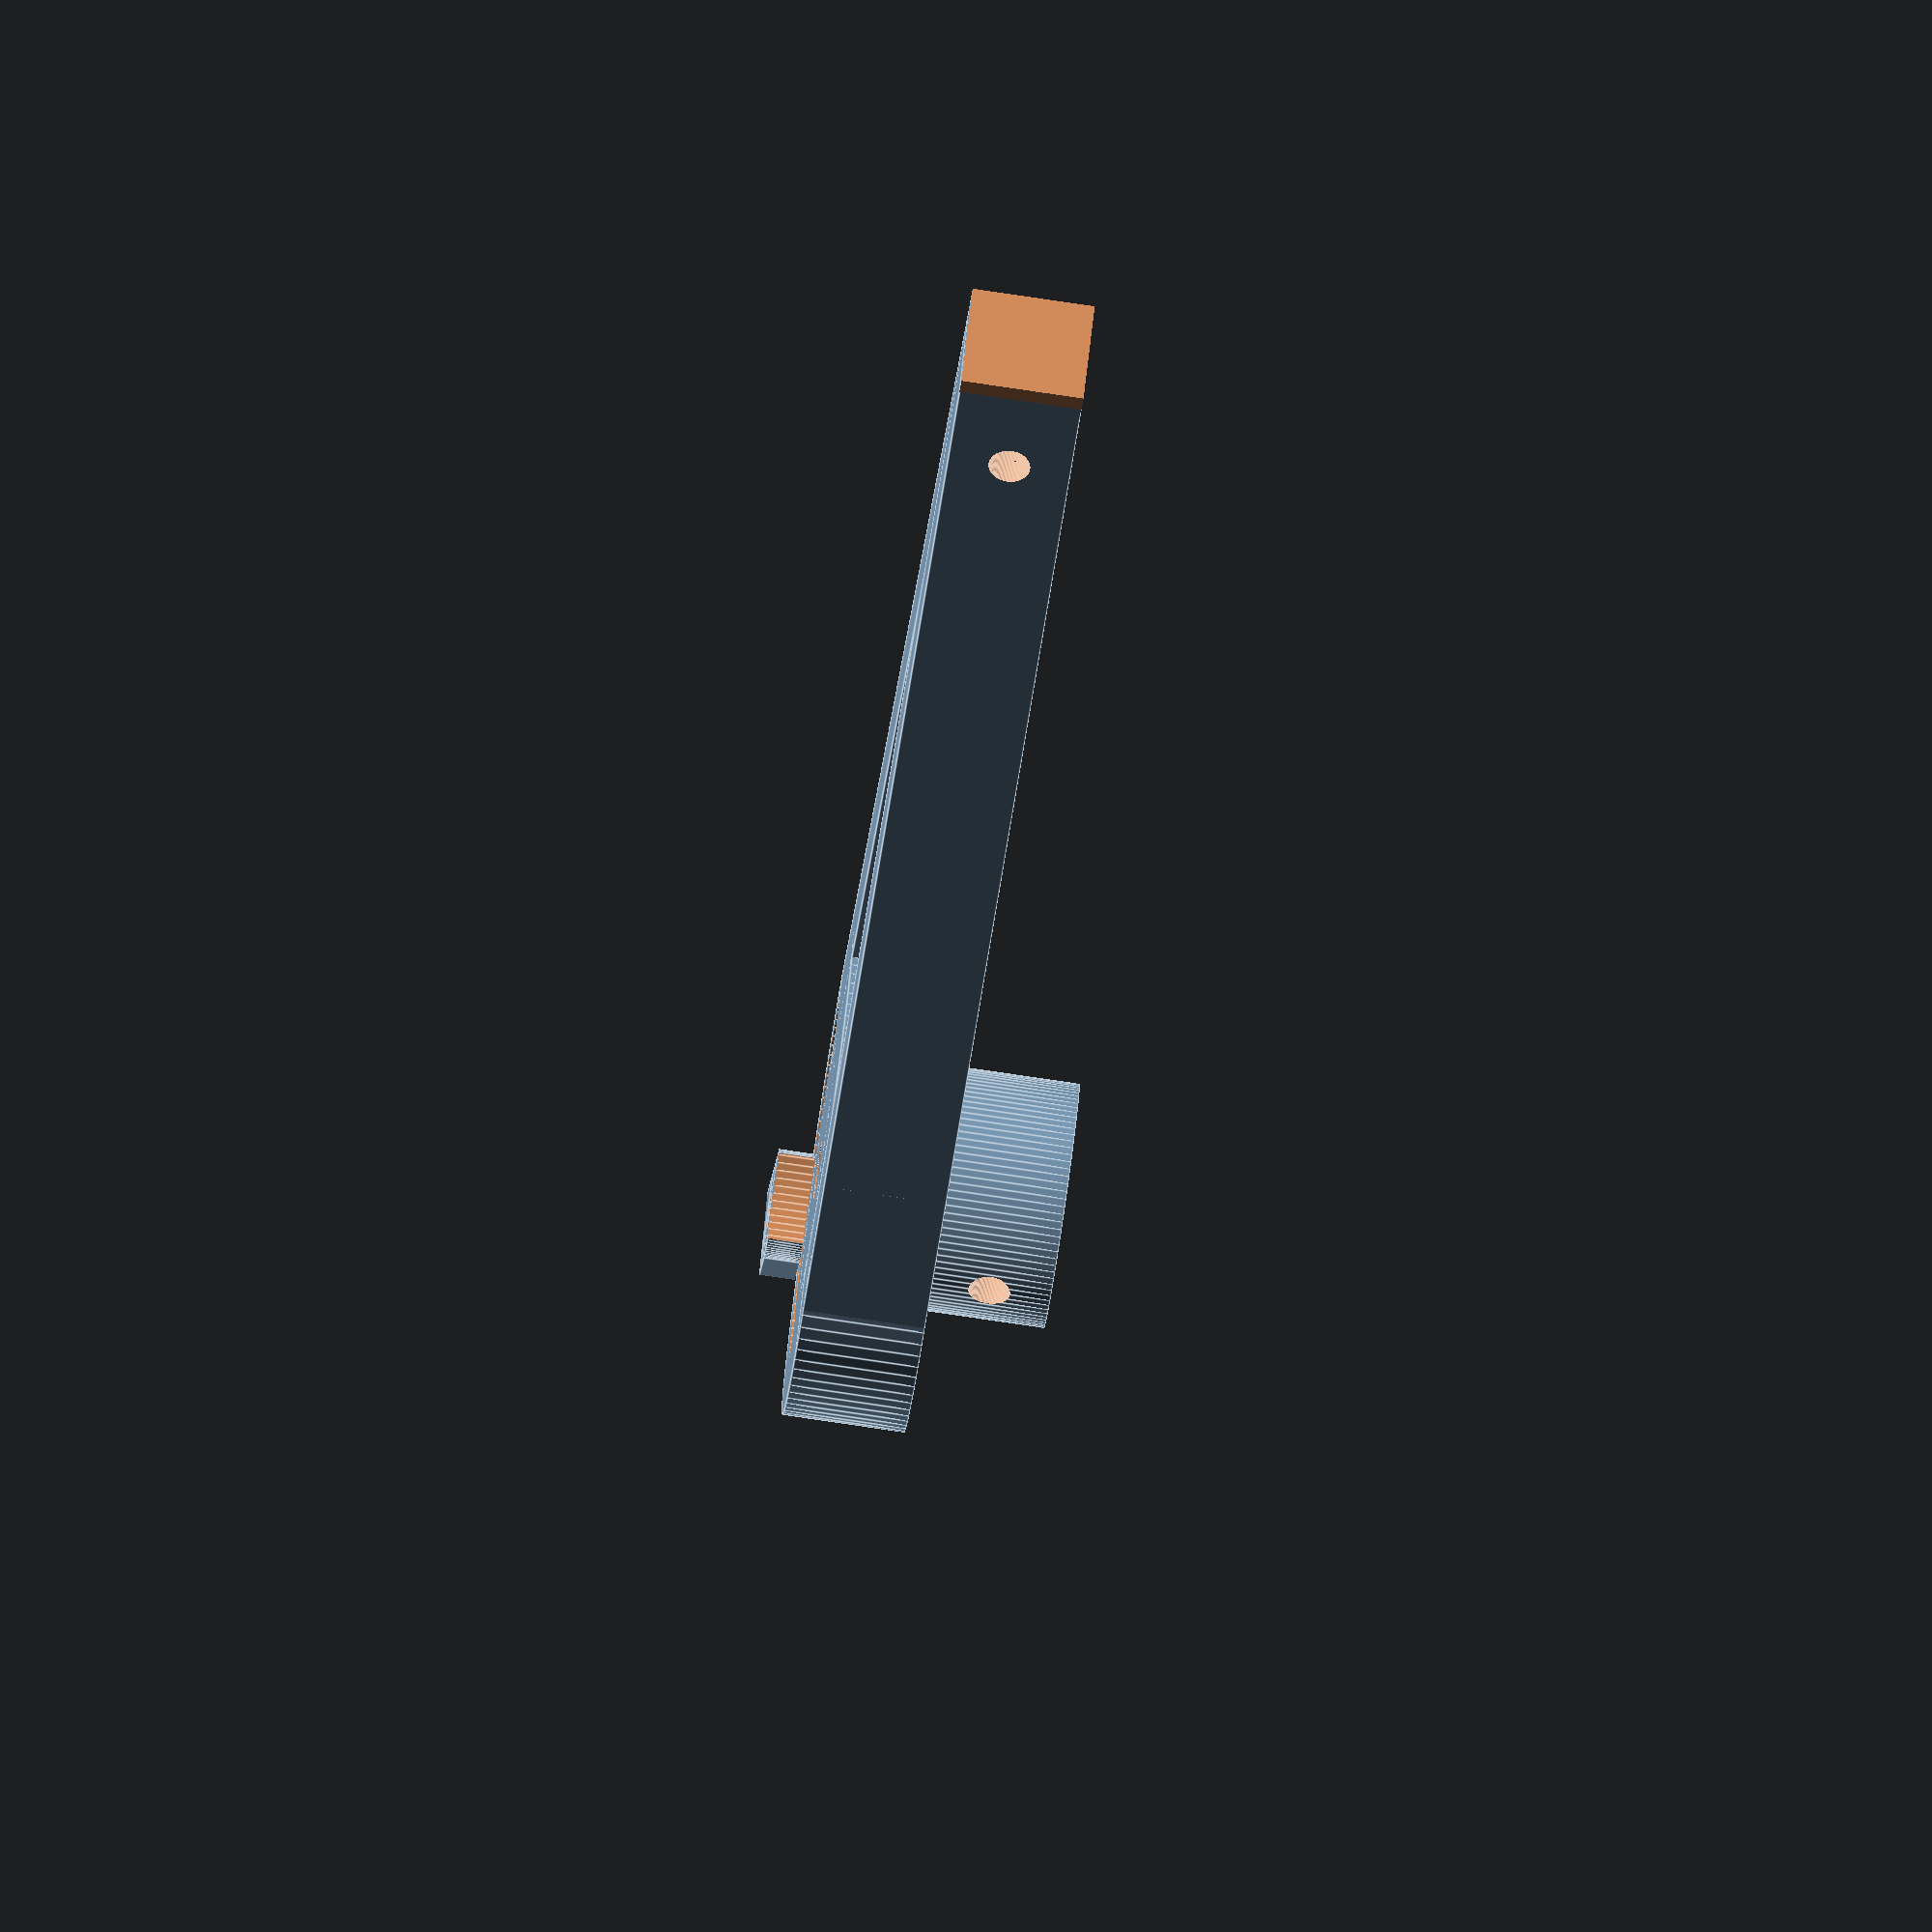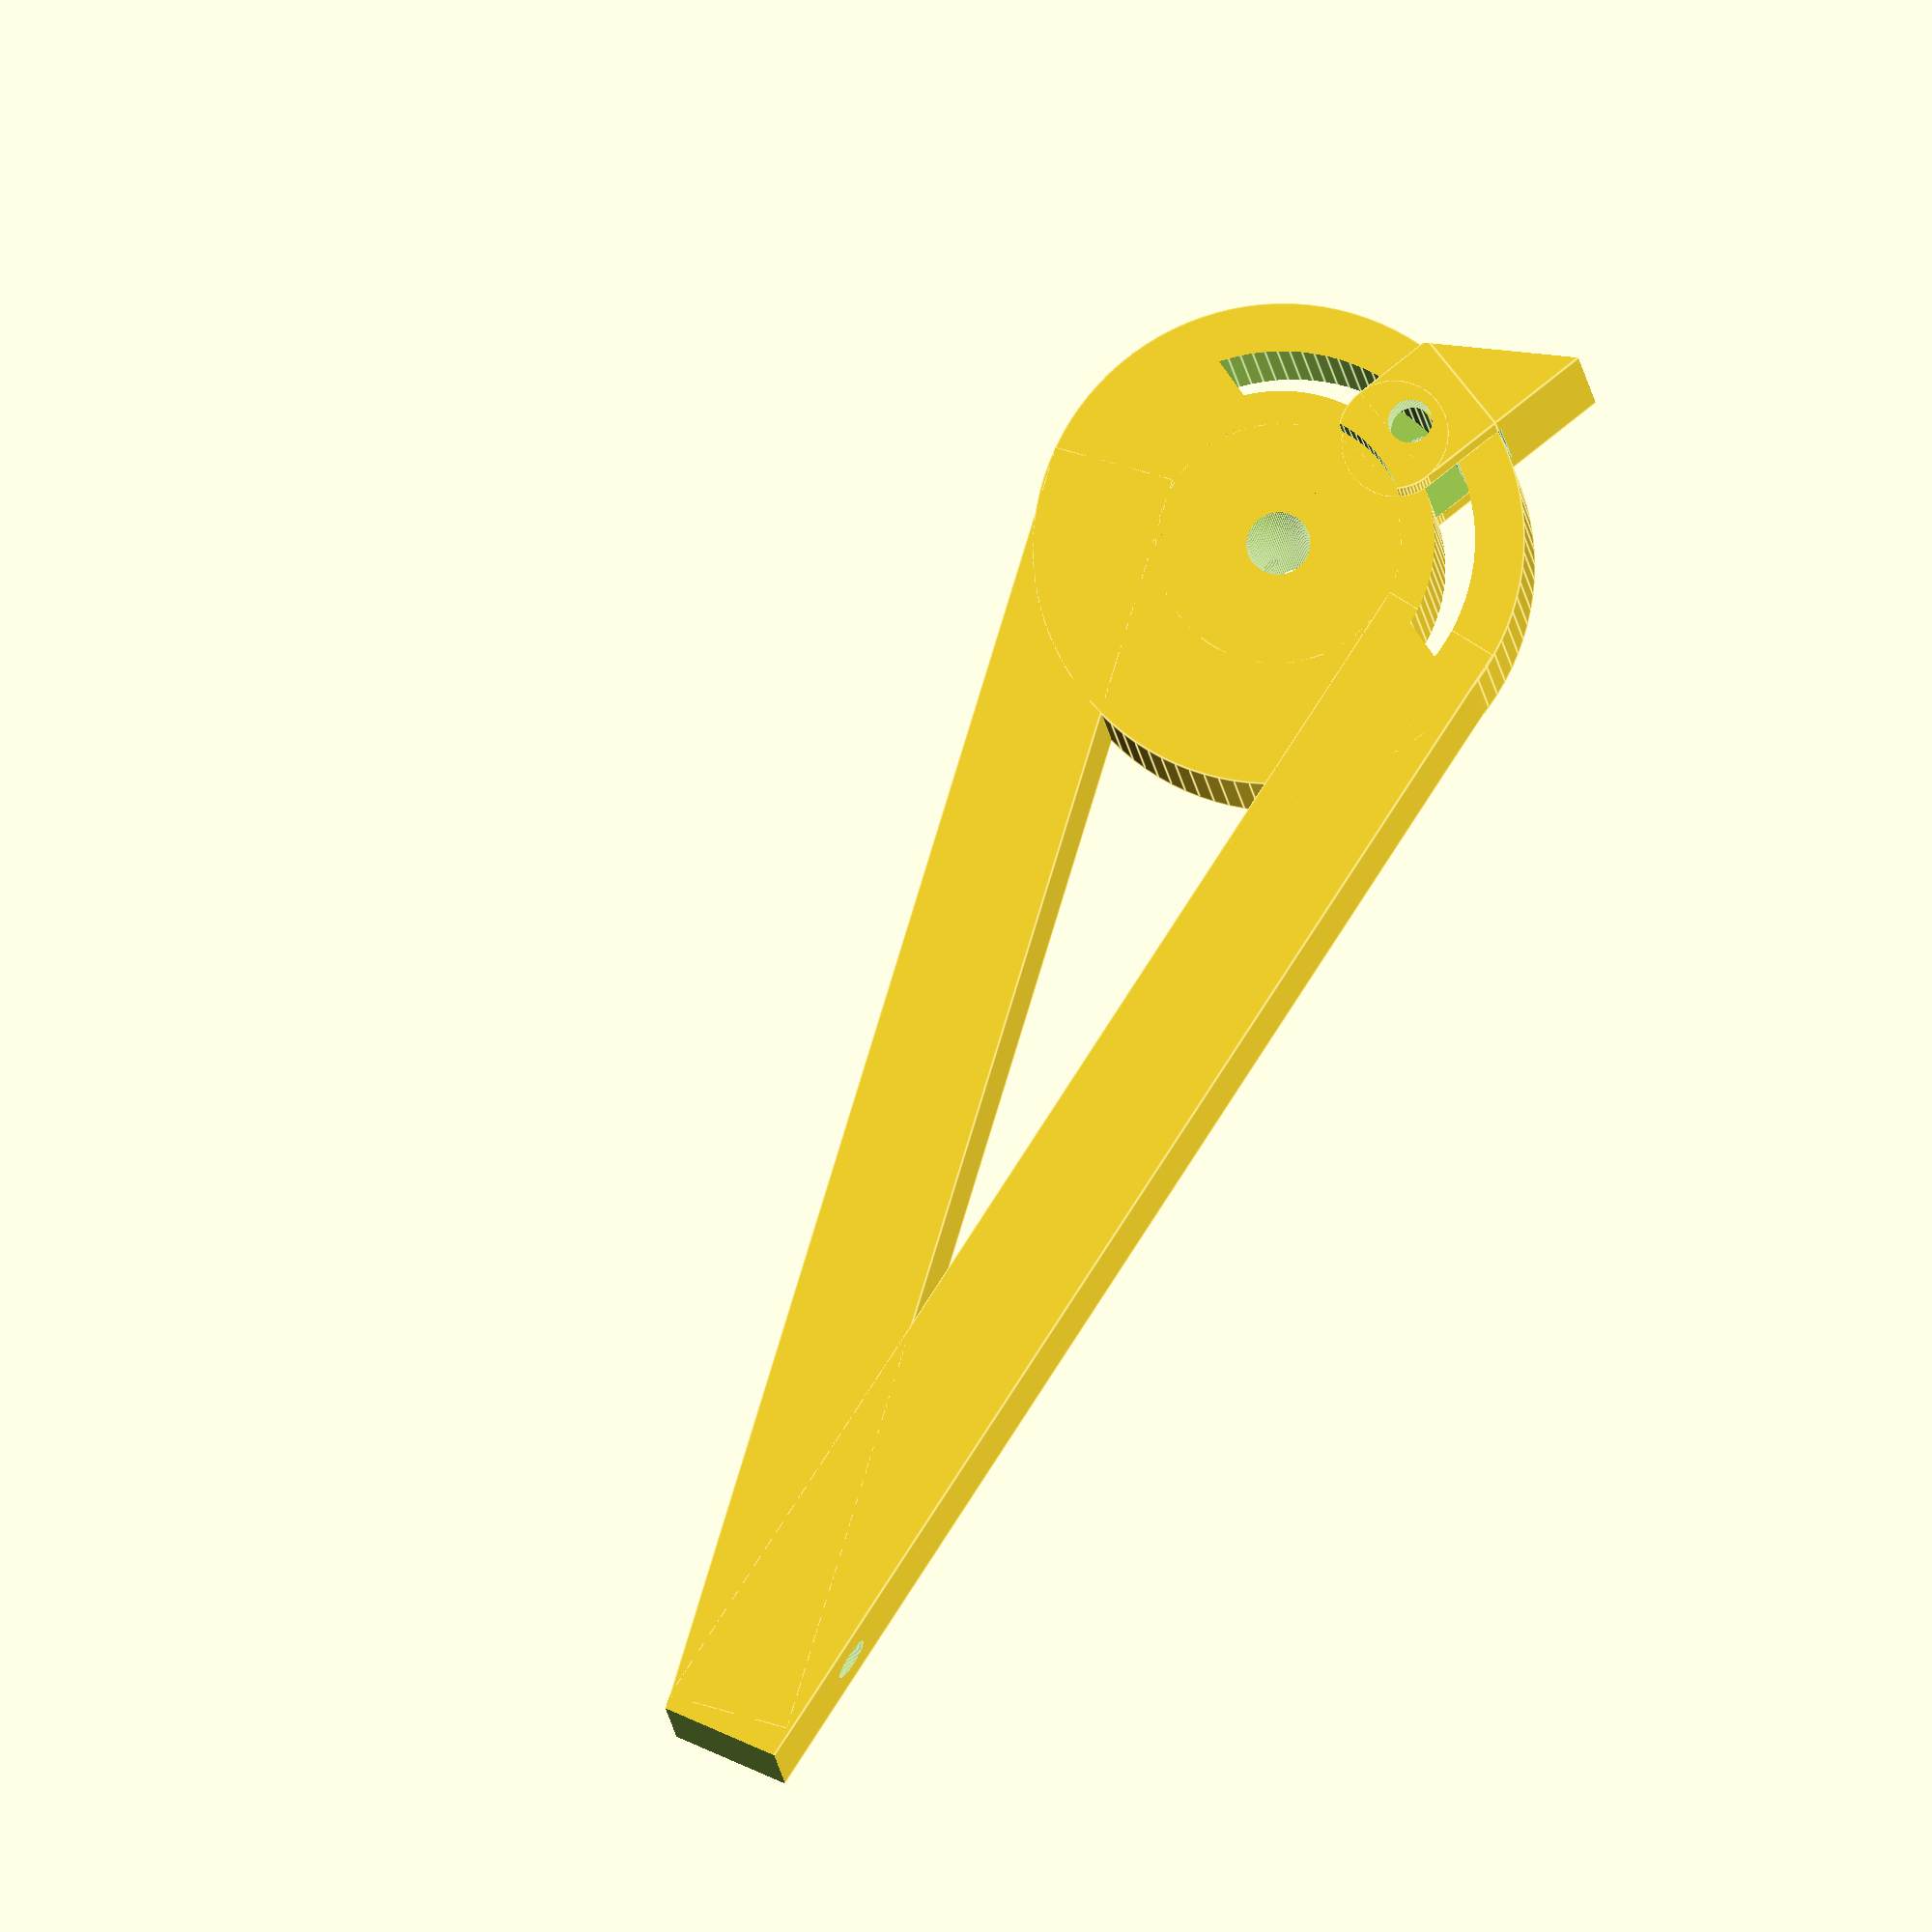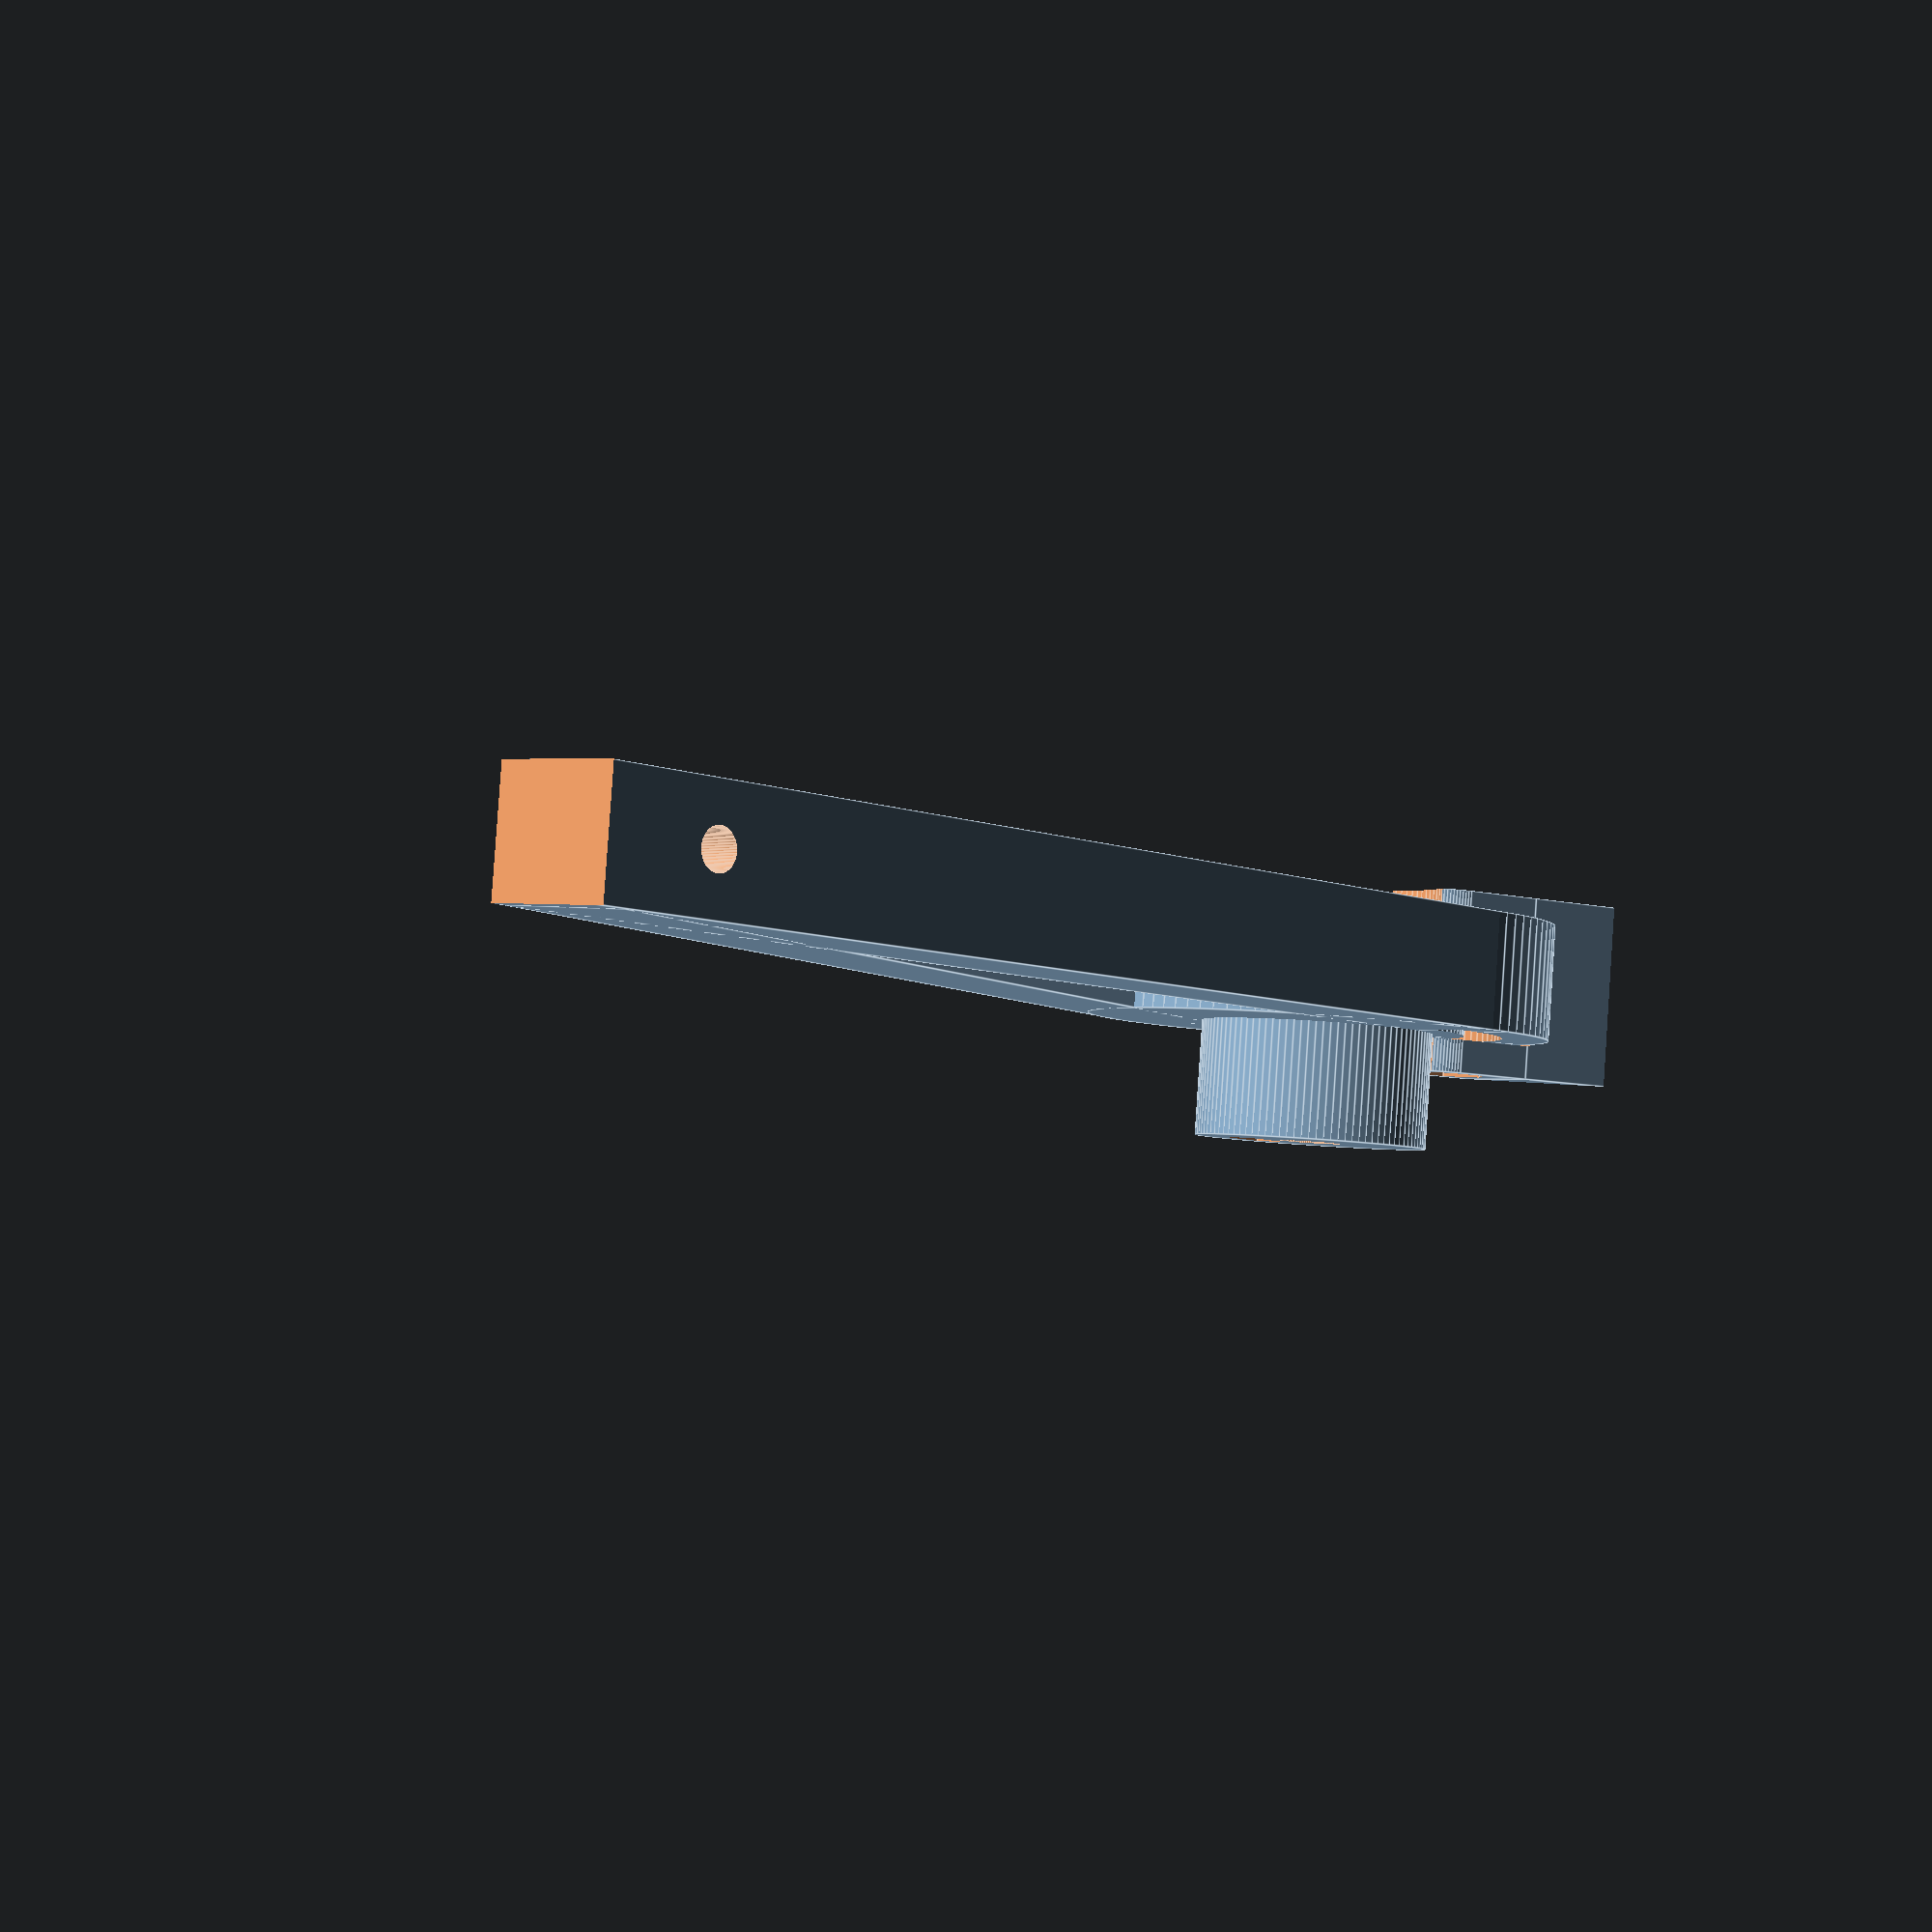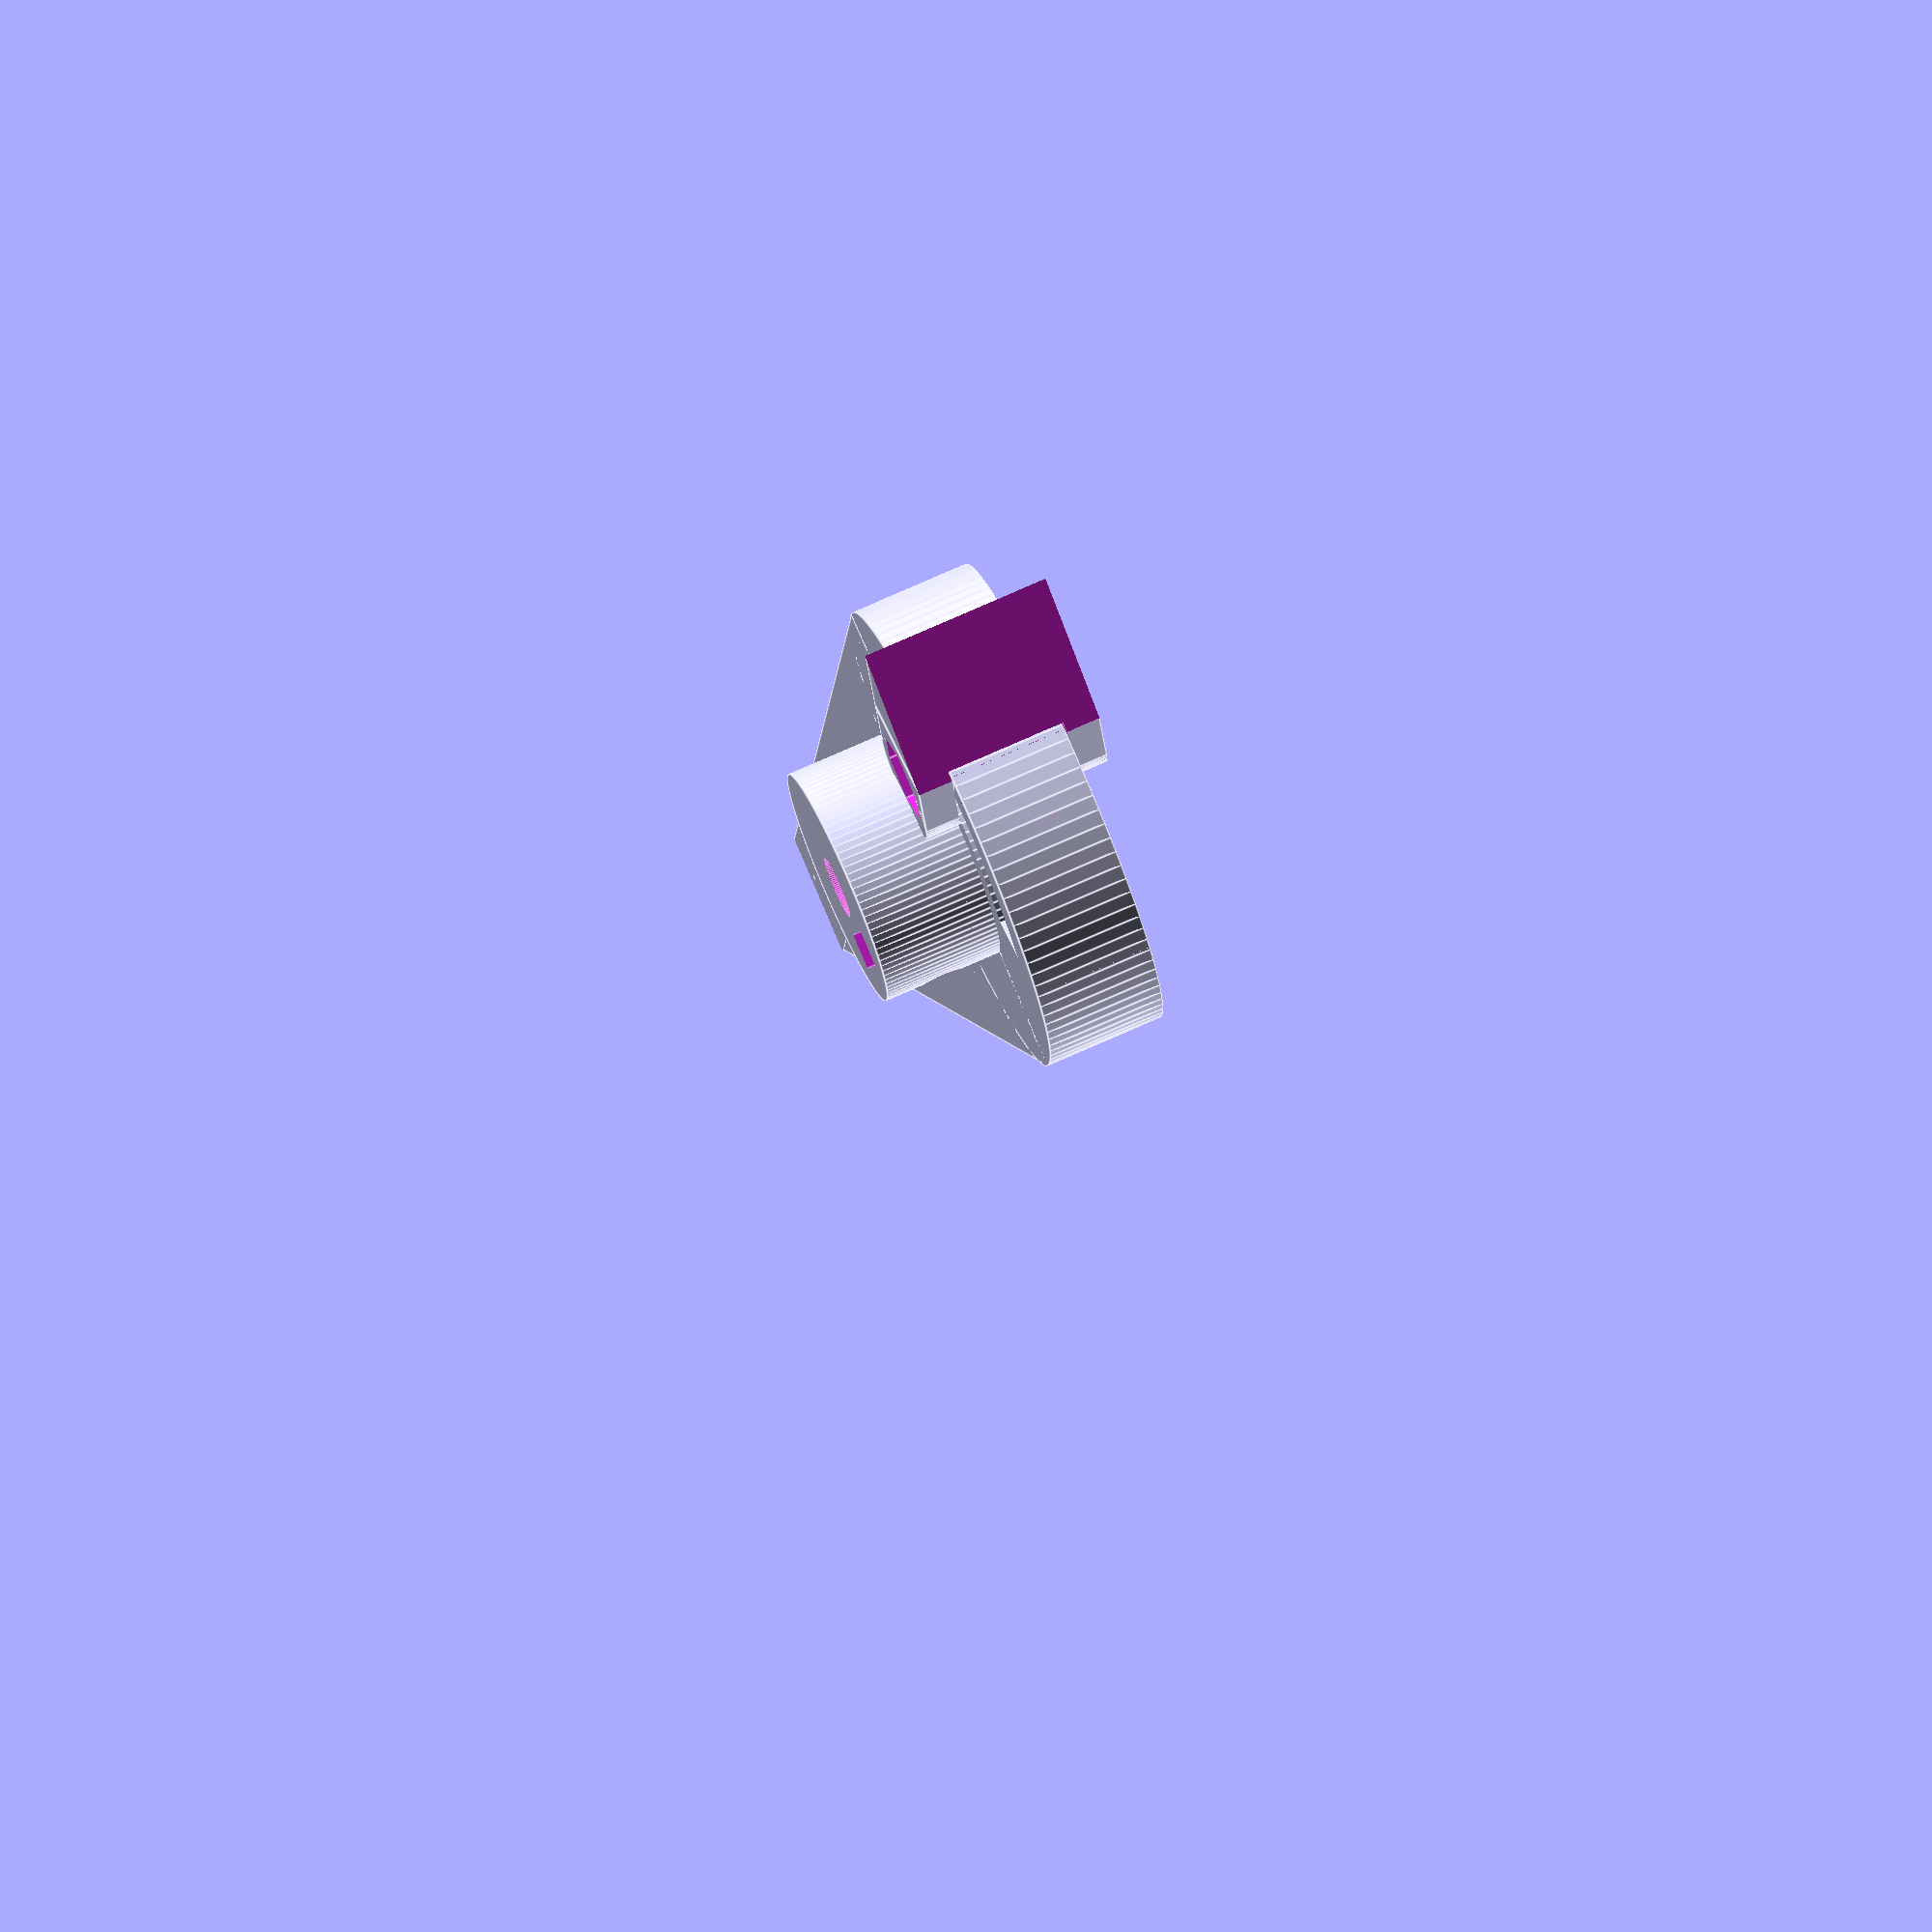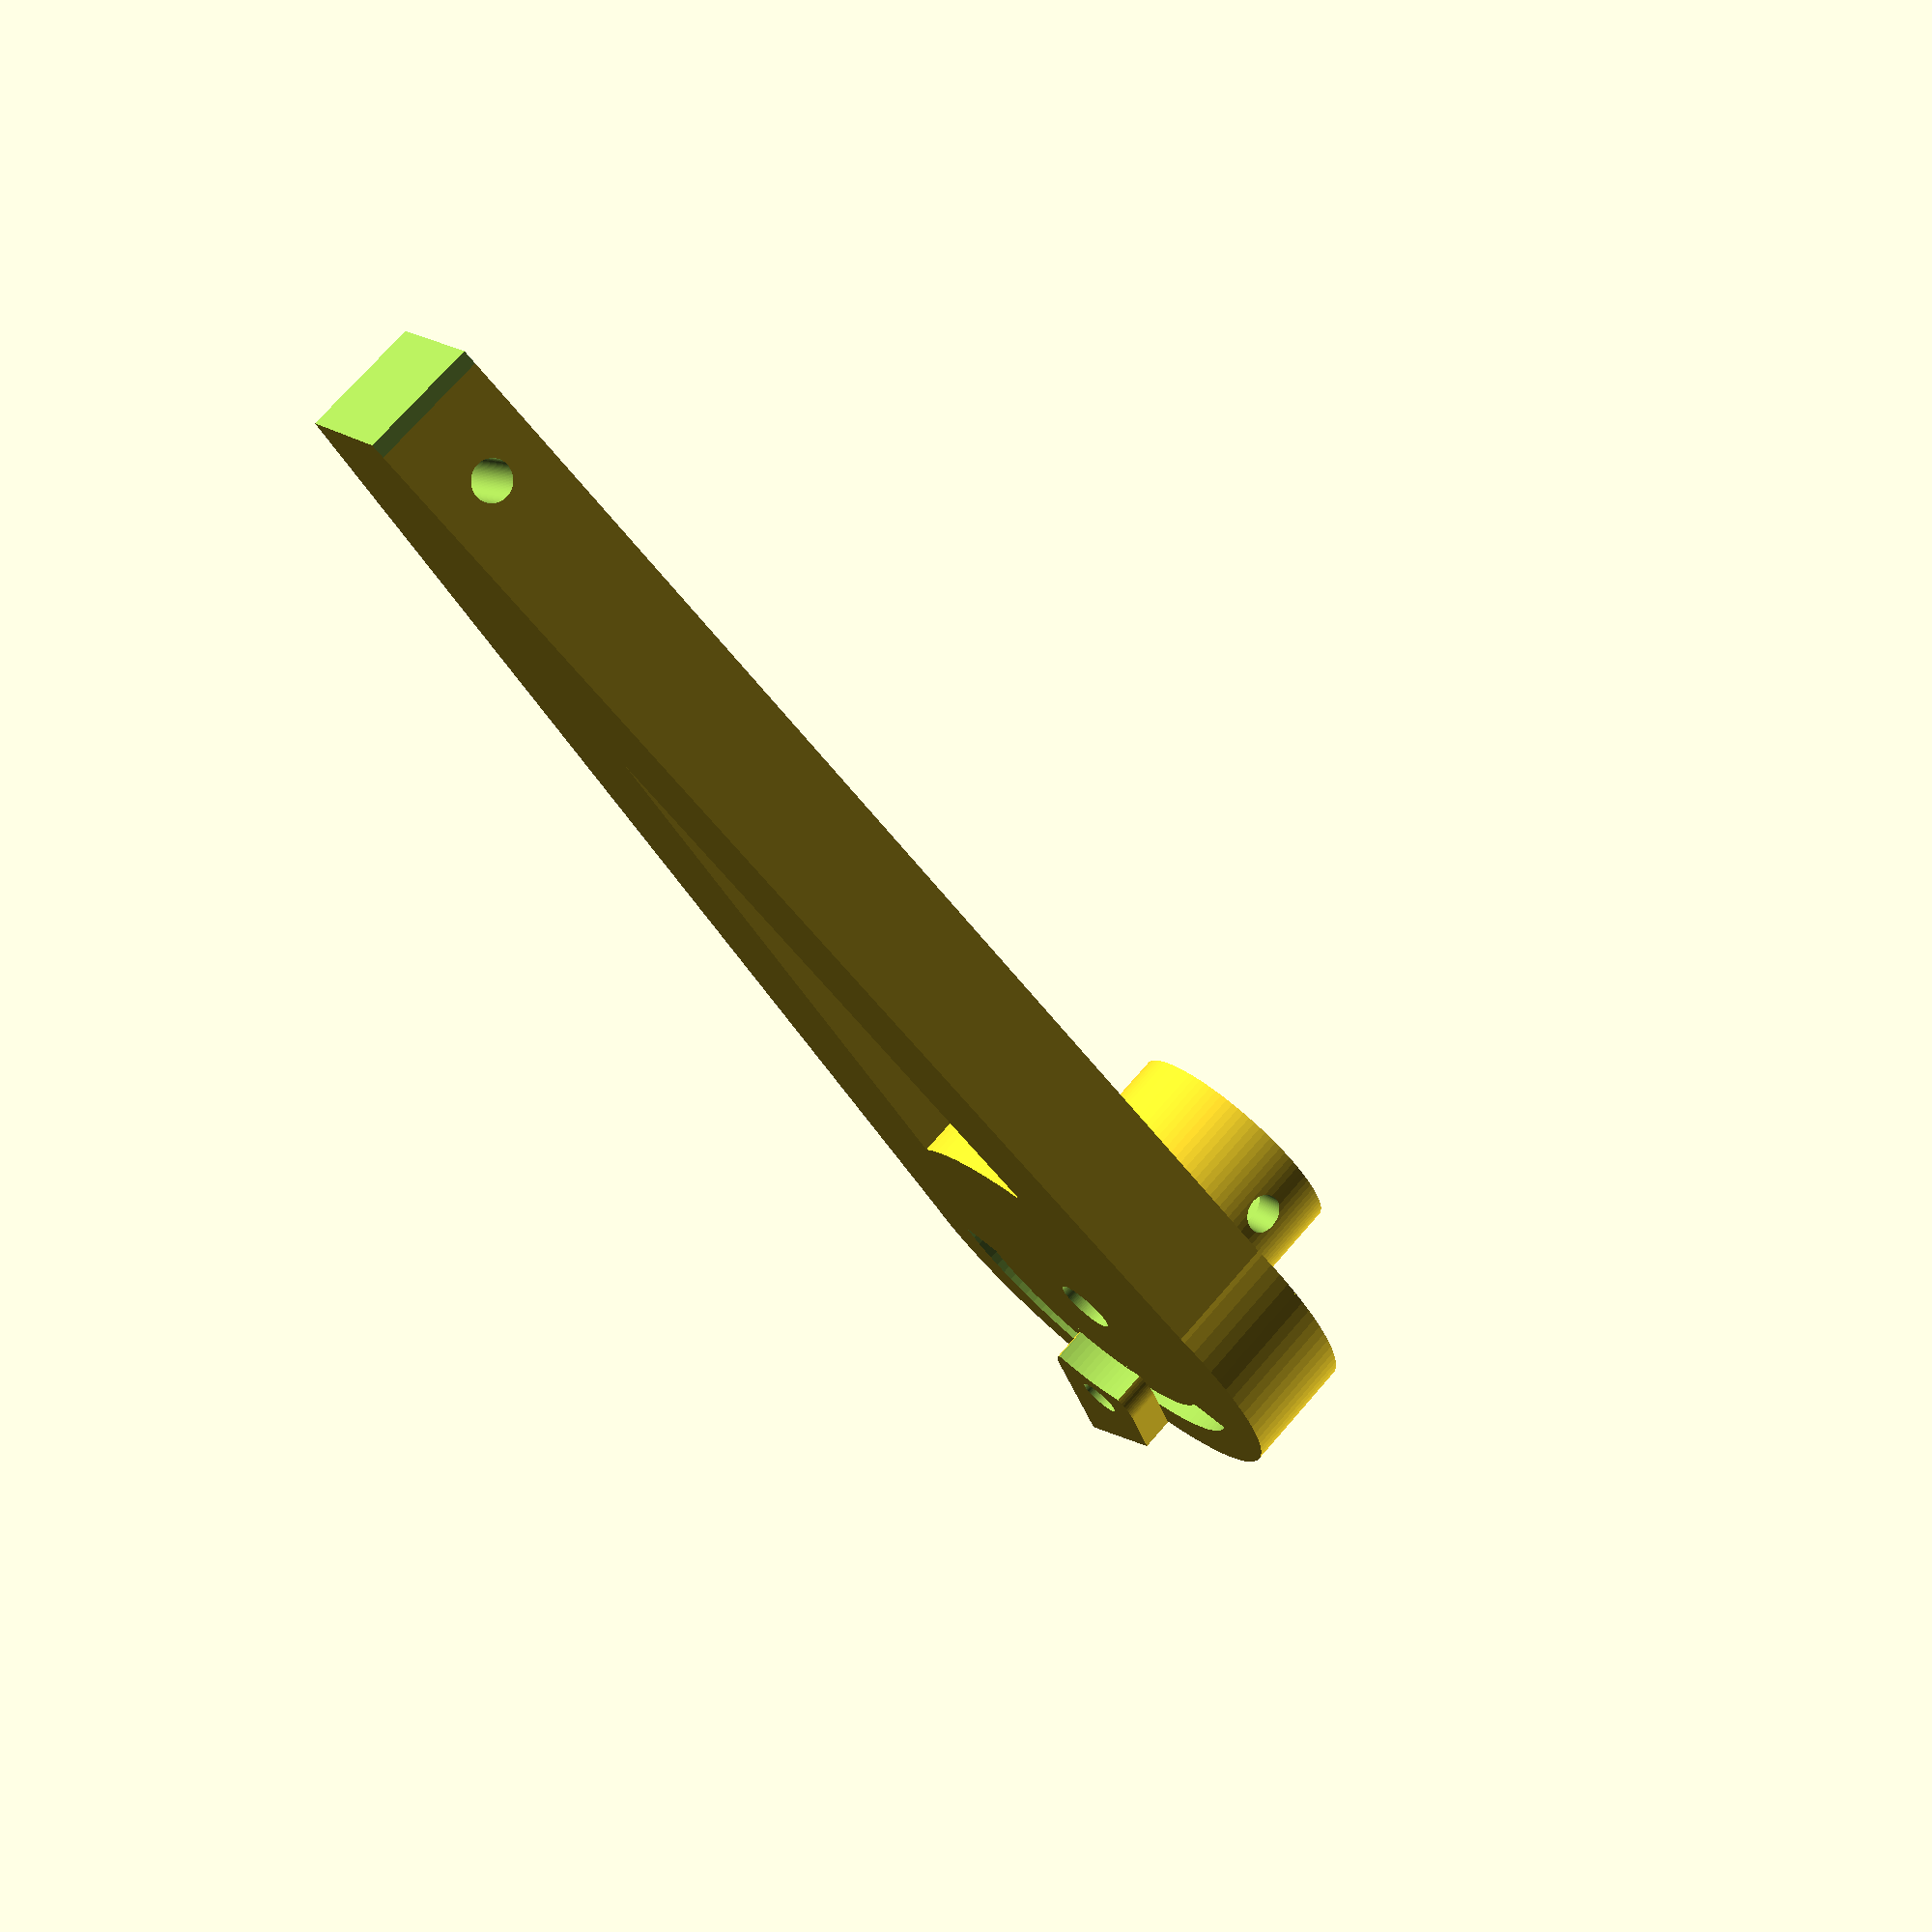
<openscad>

support_width = 10; // The same as in carriage.scad, thoug without clearance
shaft_diam = 5.2;
$fn = 100;

module nut(){
    union(){
        translate([0,0,2])cylinder(25, 1.7, 1.7);
        translate([-0.5,0,5])cylinder(3, 3.5, 3.5, $fn=6);
        translate([-2.2,-3.05,5])cube([10,6.1,3]);
    }
}
module bolt(){
    union(){
        cylinder(25, 1.8, 1.8);
        cylinder(3, 3.5, 3.5, $fn=6);
    }
}

module stopper(){
    
     difference(){
        union(){
            translate([0,0,-3])cube([10,10,support_width+6]);
            // fin 1
            translate([-7,1,-3])cube([7,9,3]);
            translate([-7,5.5,-3])cylinder(r=4.5, h=3);
            // fin 2
            translate([-7,1,support_width])cube([7,9,3]);
            translate([-7,5.5,support_width])cylinder(r=4.5, h=3);
        }
        union(){
            rotate([0,0,45])translate([-5,-9,-4])cube([20,10,support_width+8]);
            translate([-19.3,6,-0.1])cylinder(r=20, h=support_width+0.2);
        }
        //translate([-5.25,5.5,-11])nut();
        rotate([0,180,0])translate([5.25,5.5,-14])bolt();
        translate([-19,6,-4])cylinder(r=10, h=20);
    }
    
    
    
}


module arm(){
    
    
    difference(){
        union(){
            difference(){
                cylinder(r=10, h=support_width+10);
                translate([1,0,15])rotate([0,-90,0])nut();
            }
            cylinder(r=20, h=support_width);
            difference(){
                translate([10,0,0])rotate([0,0,8])cube([10,110,support_width]);
                translate([-15.35,105,-1])rotate([0,0,-8])cube([10,10,support_width+2]);
                translate([-10,108,-1])cube([20,10,support_width+2]);
            }
            translate([-20,0,0])rotate([0,0,-8])cube([10,108,support_width]);
        }
        translate([0,0,-1])cylinder(r=shaft_diam/2, h=30);
        // Mounting hole
        // Long hole
        //translate([-20,70,((support_width/2)-(3.4/2))])rotate([0,0,10])cube([40,30,3.4]);
        // left hand
        //translate([-20,97,support_width/2])rotate([-10,90,0])cylinder(r=1.7, h=40);
        // Right hand
        translate([-20,102,support_width/2])rotate([10,90,0])cylinder(r=1.7, h=40);
        
        // Endswitch stopper mounting
        translate([0,0,-1])difference(){
            cylinder(r=16, h=support_width+2);
            translate([0,0,-1])cylinder(r=12.7, h=support_width+4);
            translate([-25,-20,-1])rotate([0,0,30])cube([50,30,support_width+4]);
        }
        
        
    }
    
    rotate([0,0,-80])translate([20.5,0,0])rotate([0,0,17])stopper();
}


arm();
</openscad>
<views>
elev=79.3 azim=230.1 roll=261.6 proj=o view=edges
elev=193.3 azim=335.1 roll=354.9 proj=o view=edges
elev=93.5 azim=146.7 roll=176.1 proj=p view=edges
elev=285.3 azim=194.1 roll=66.0 proj=o view=edges
elev=106.3 azim=224.2 roll=318.9 proj=p view=wireframe
</views>
